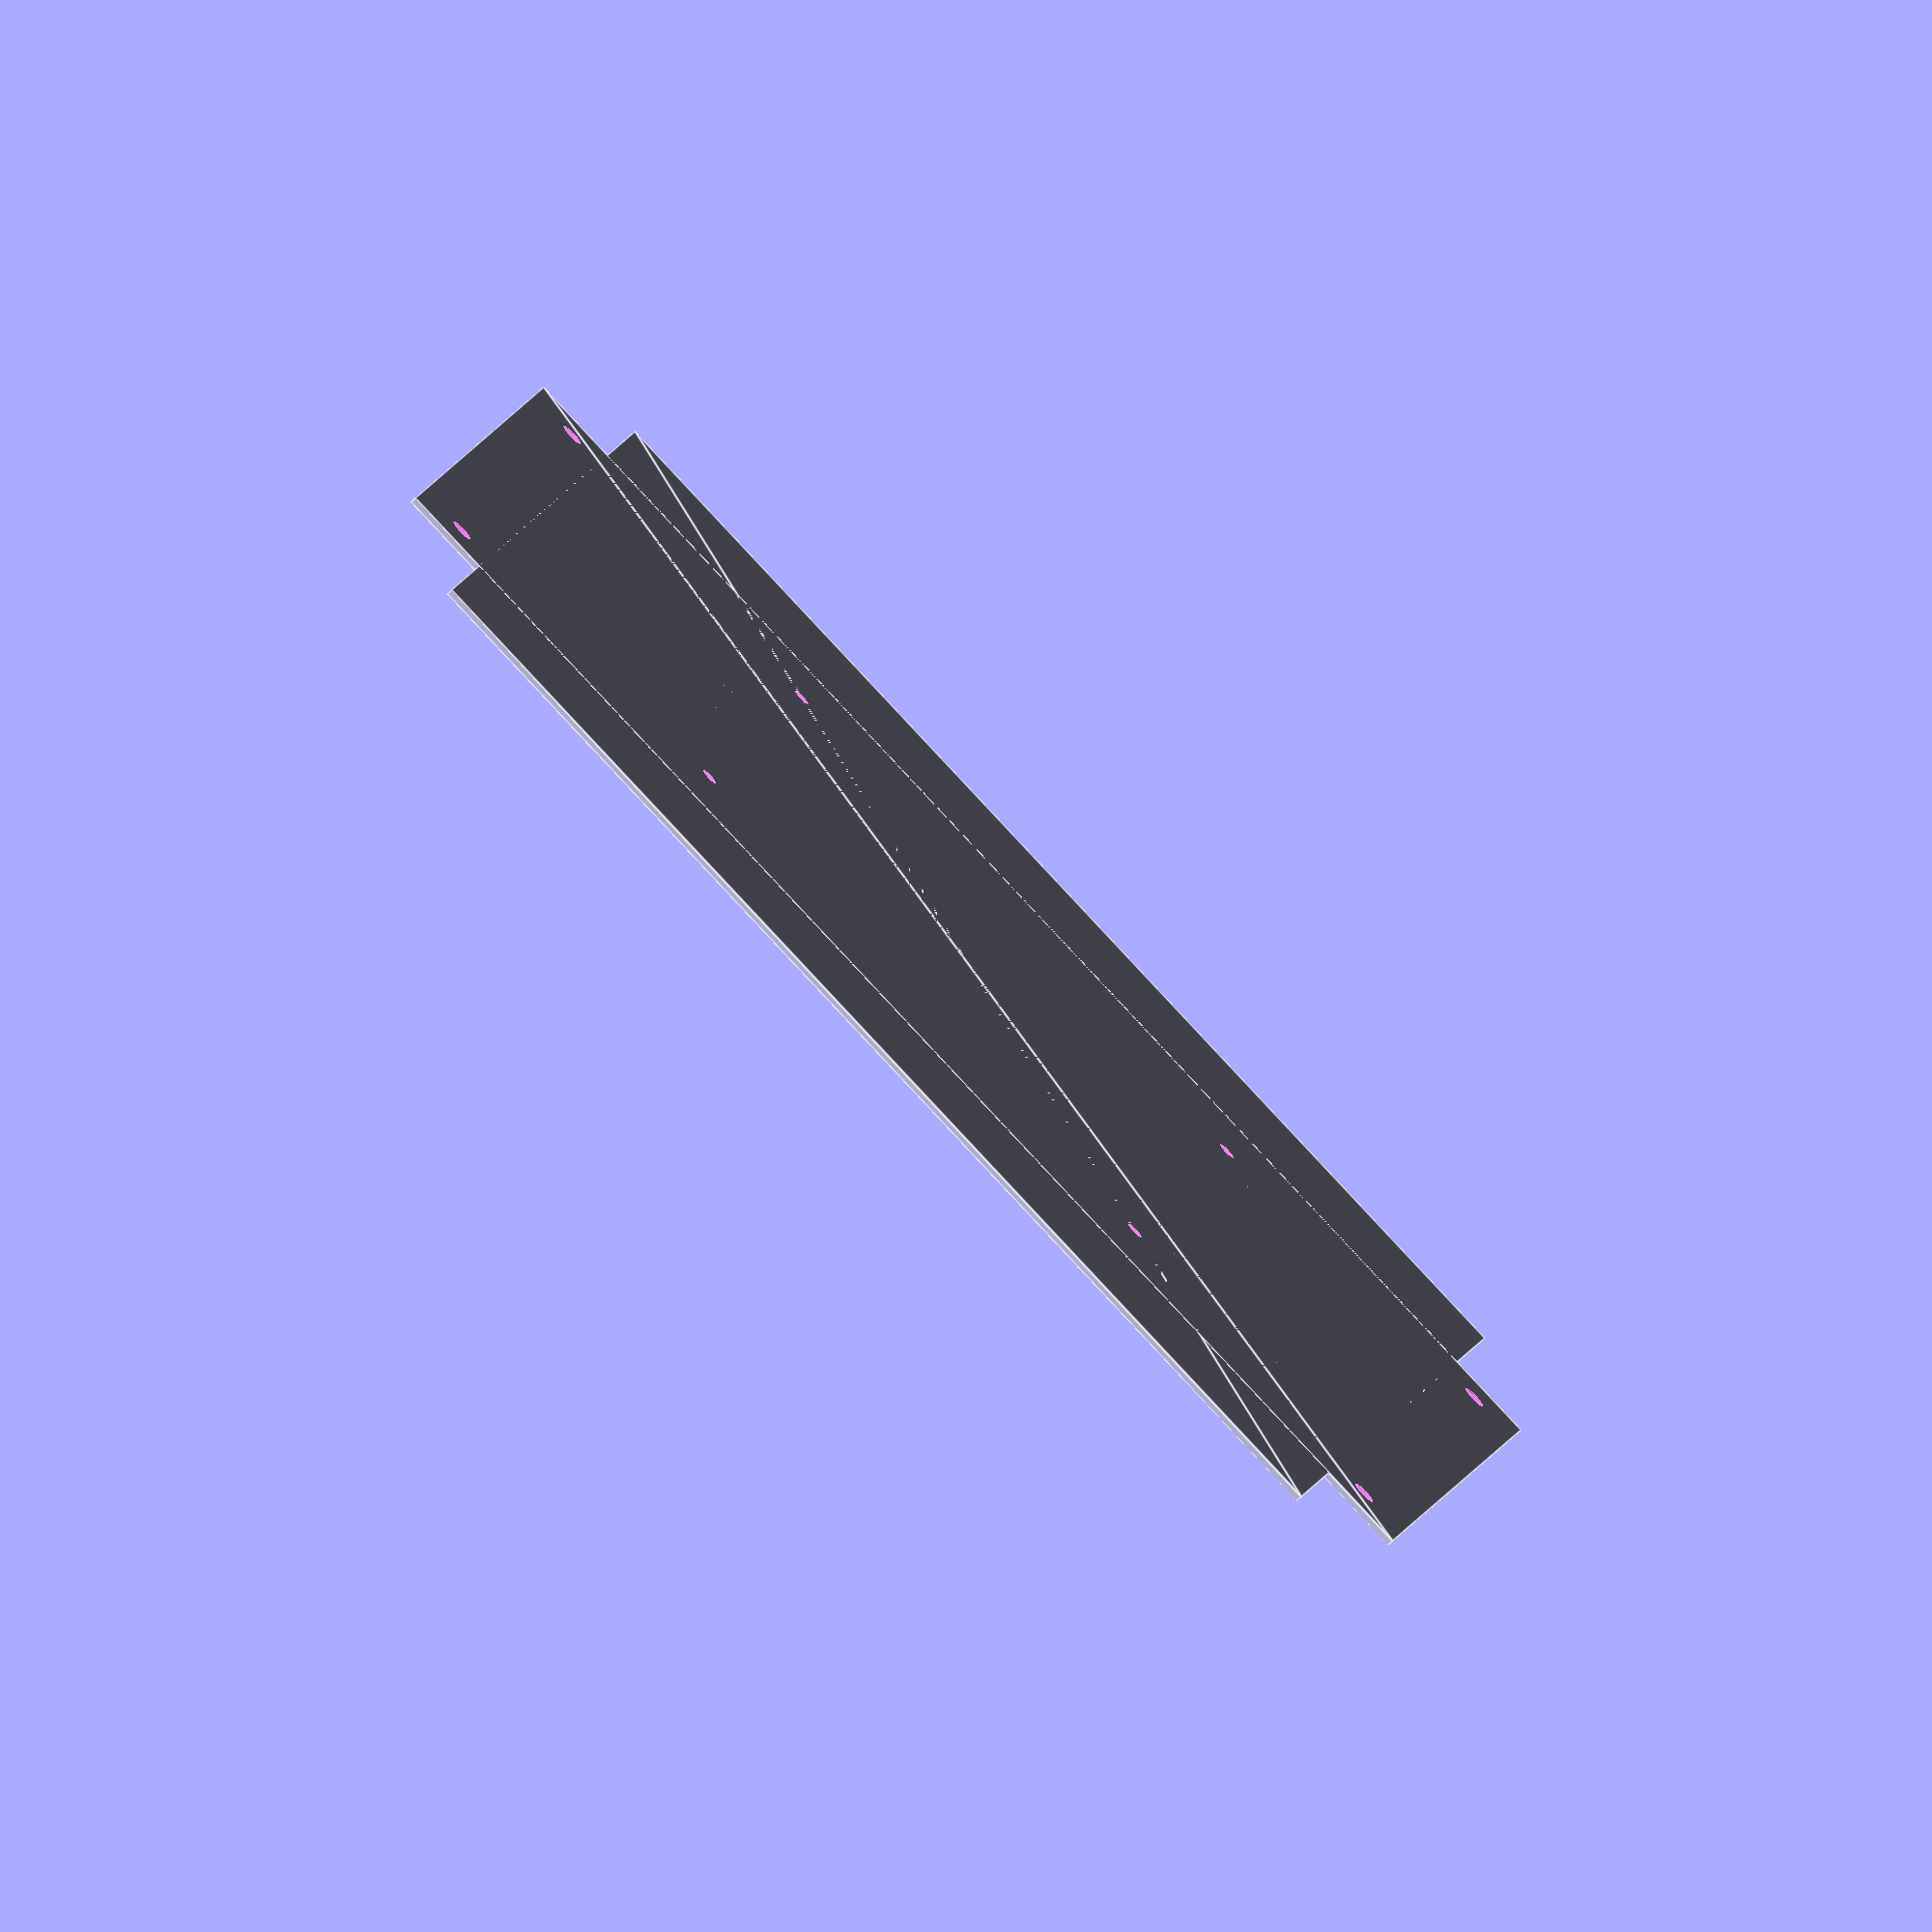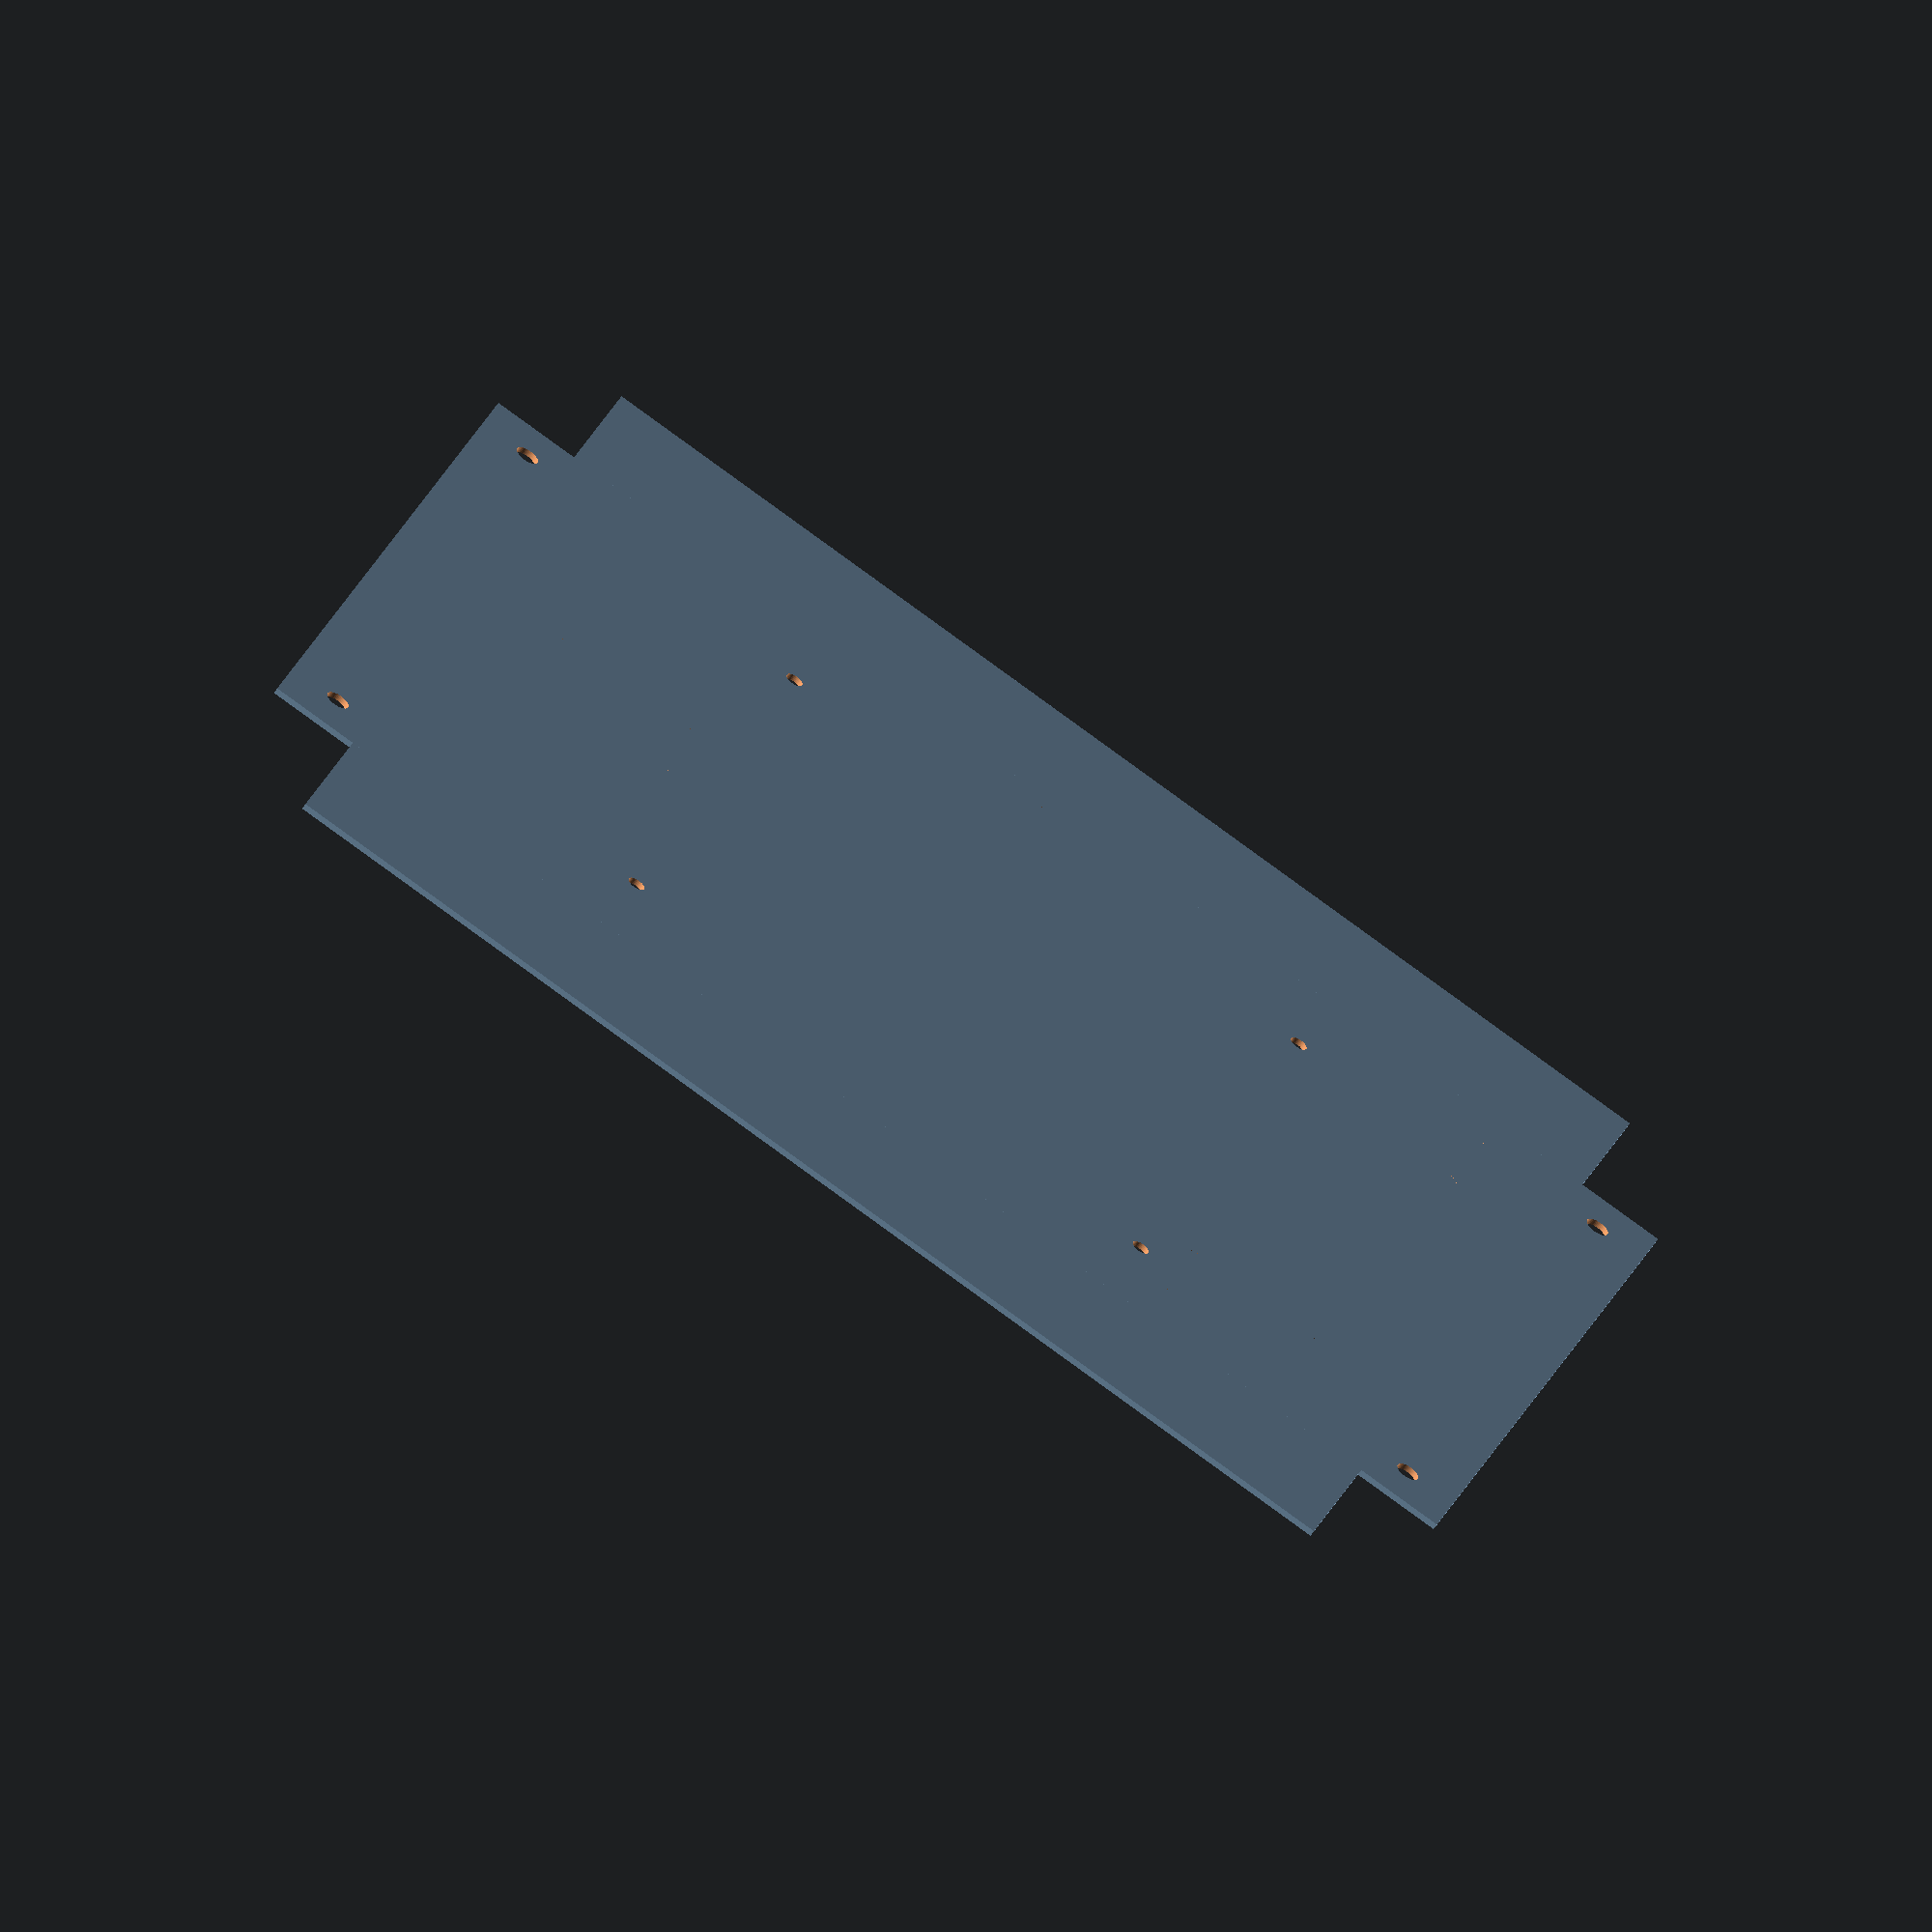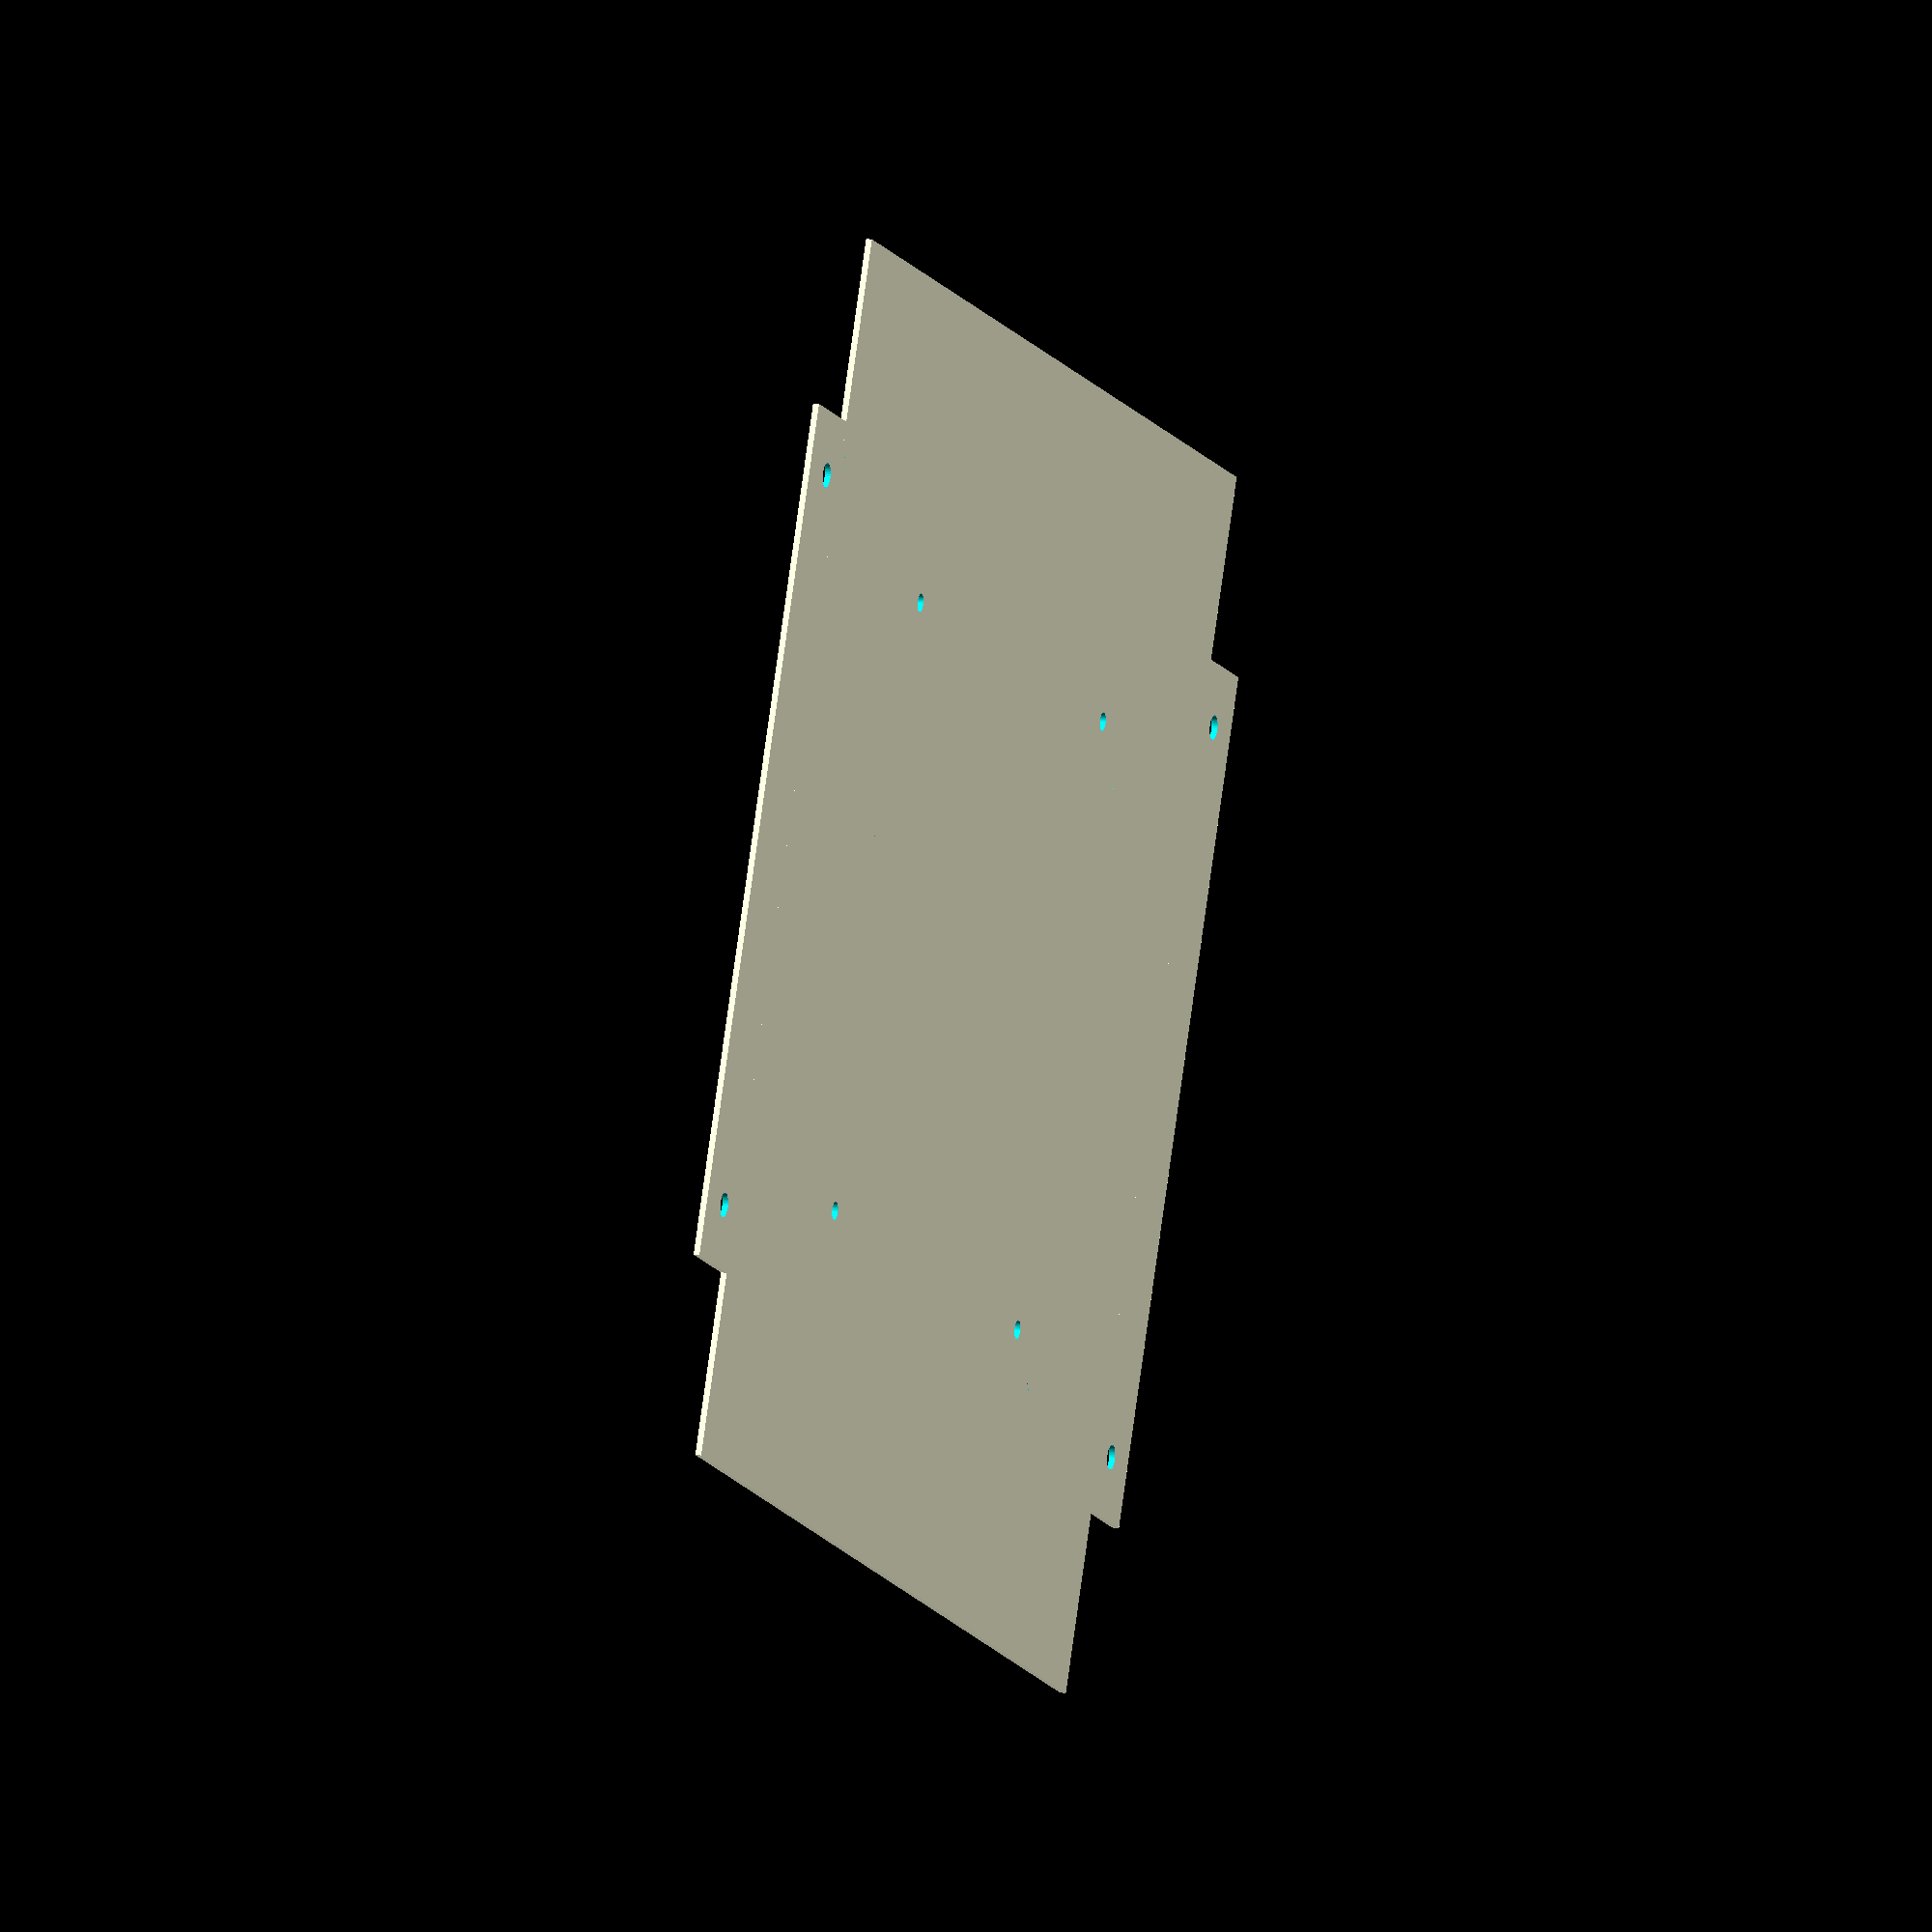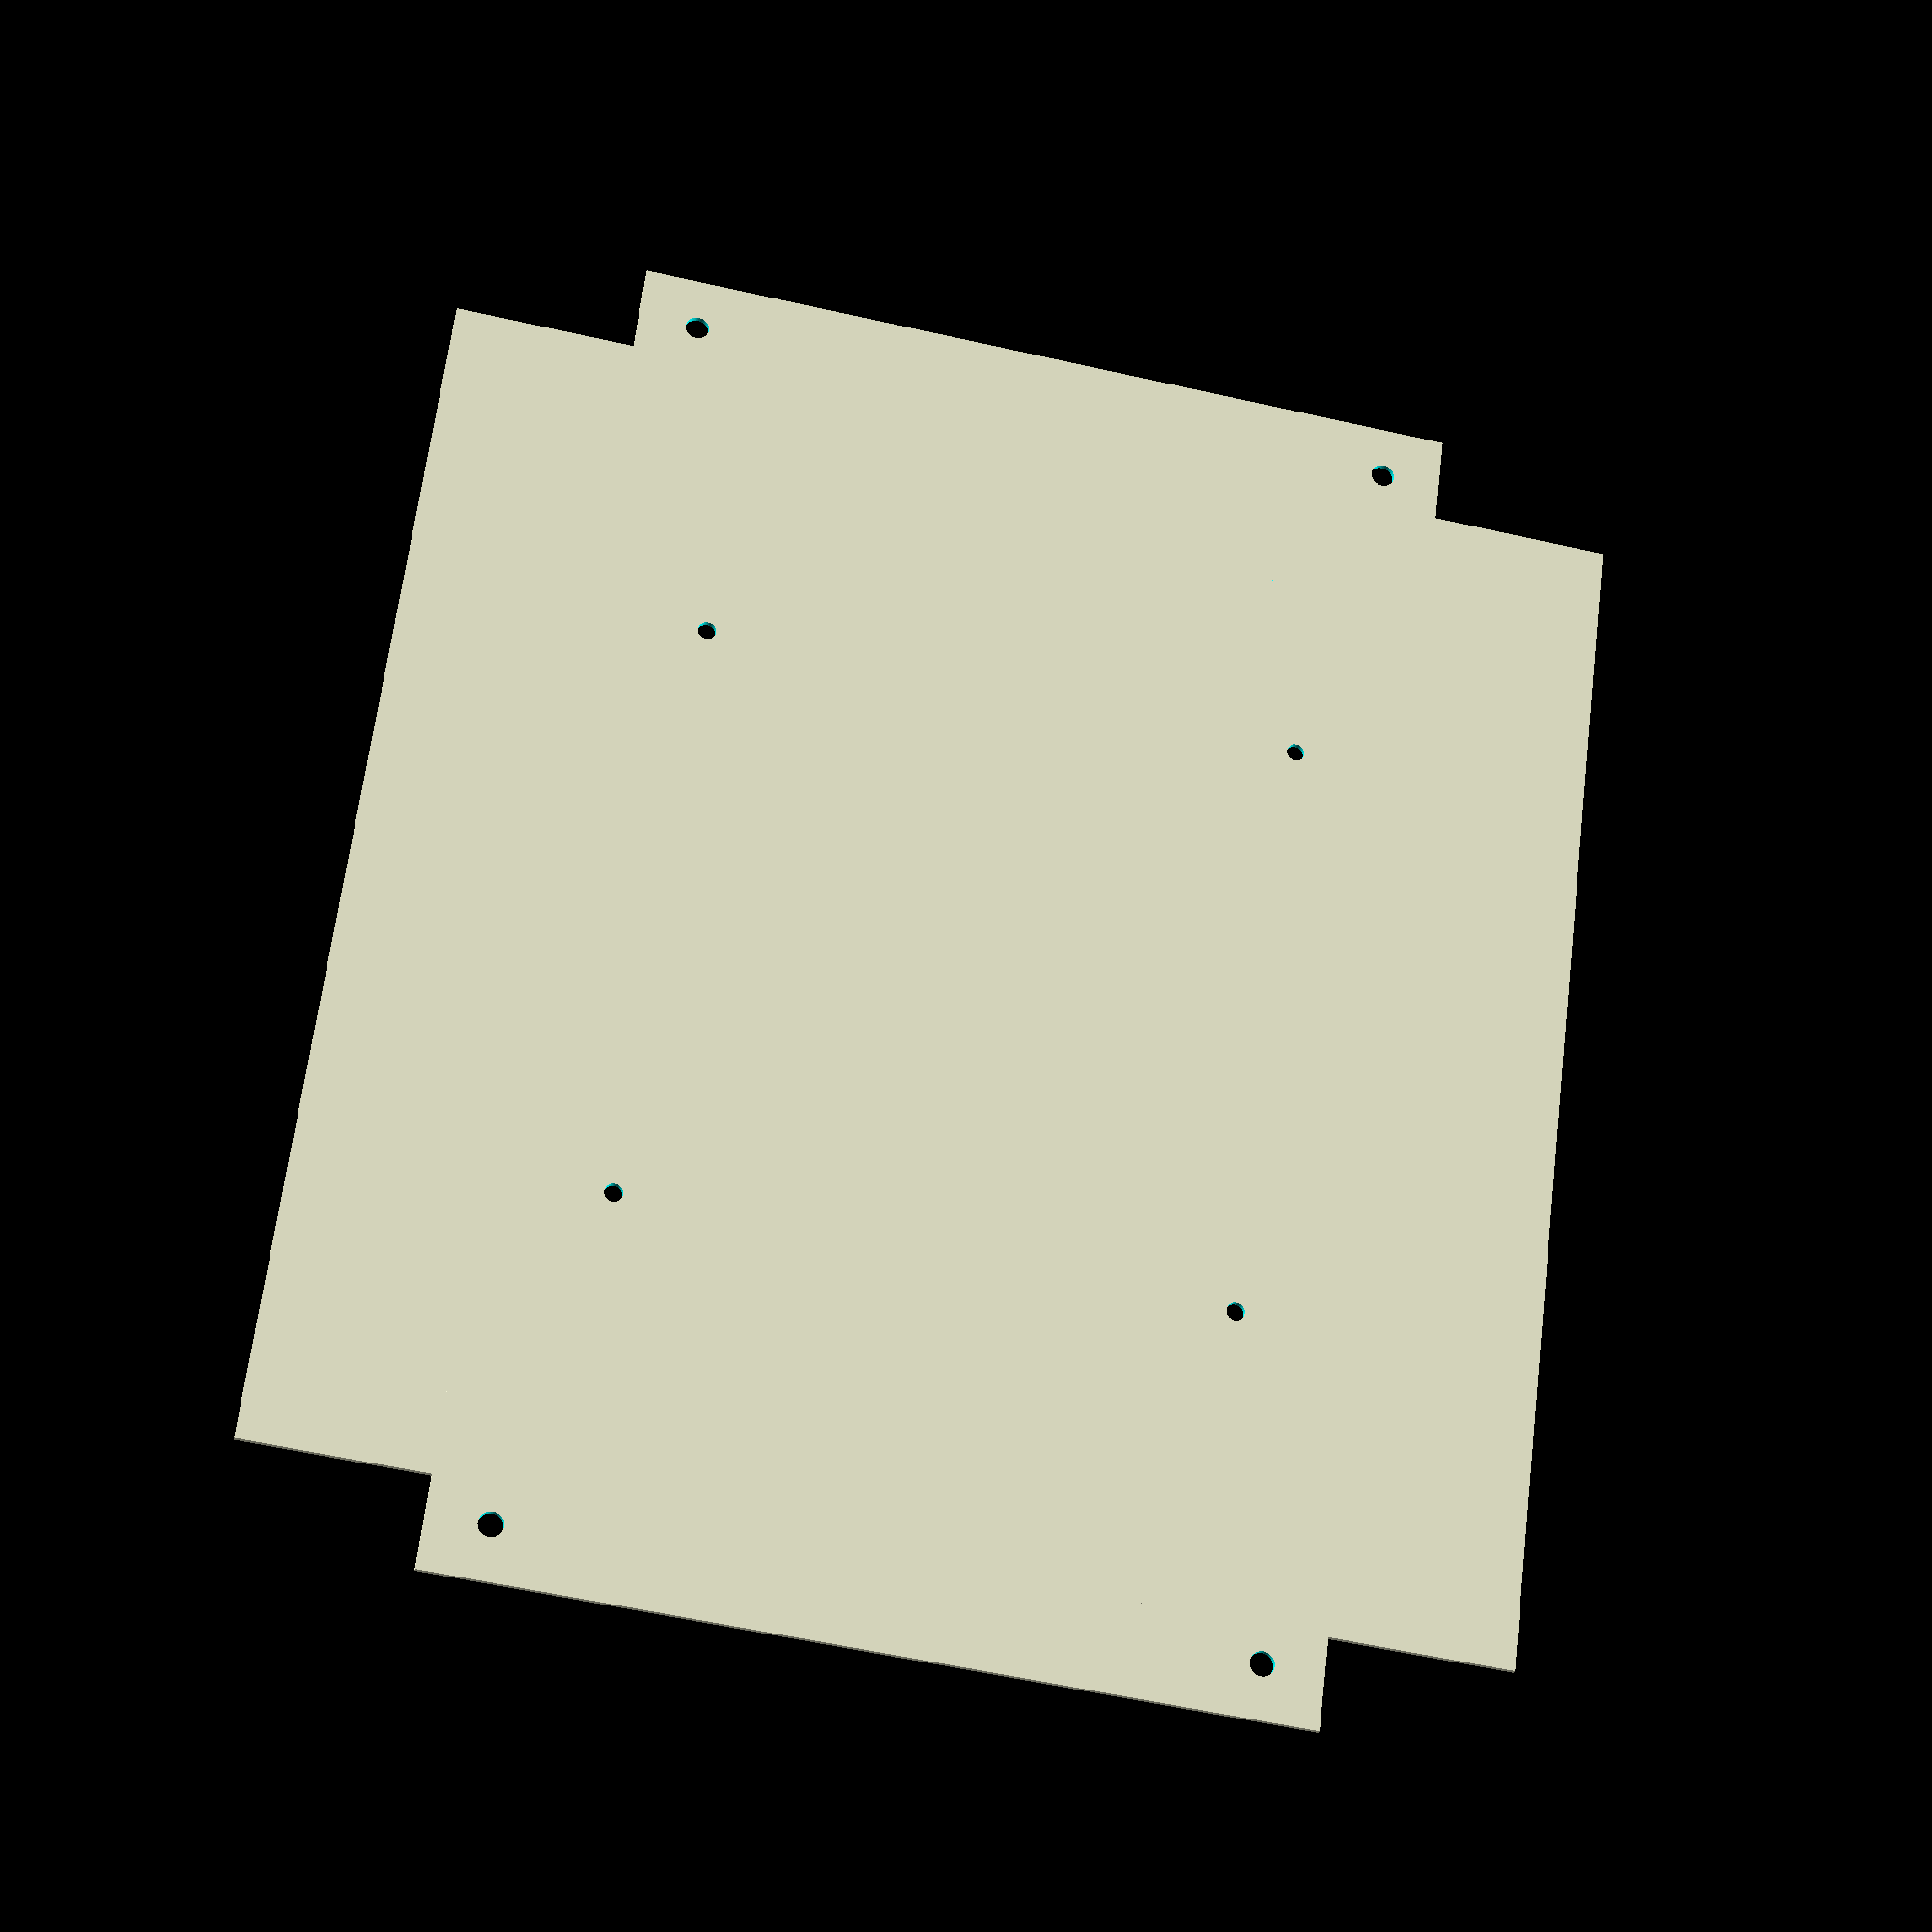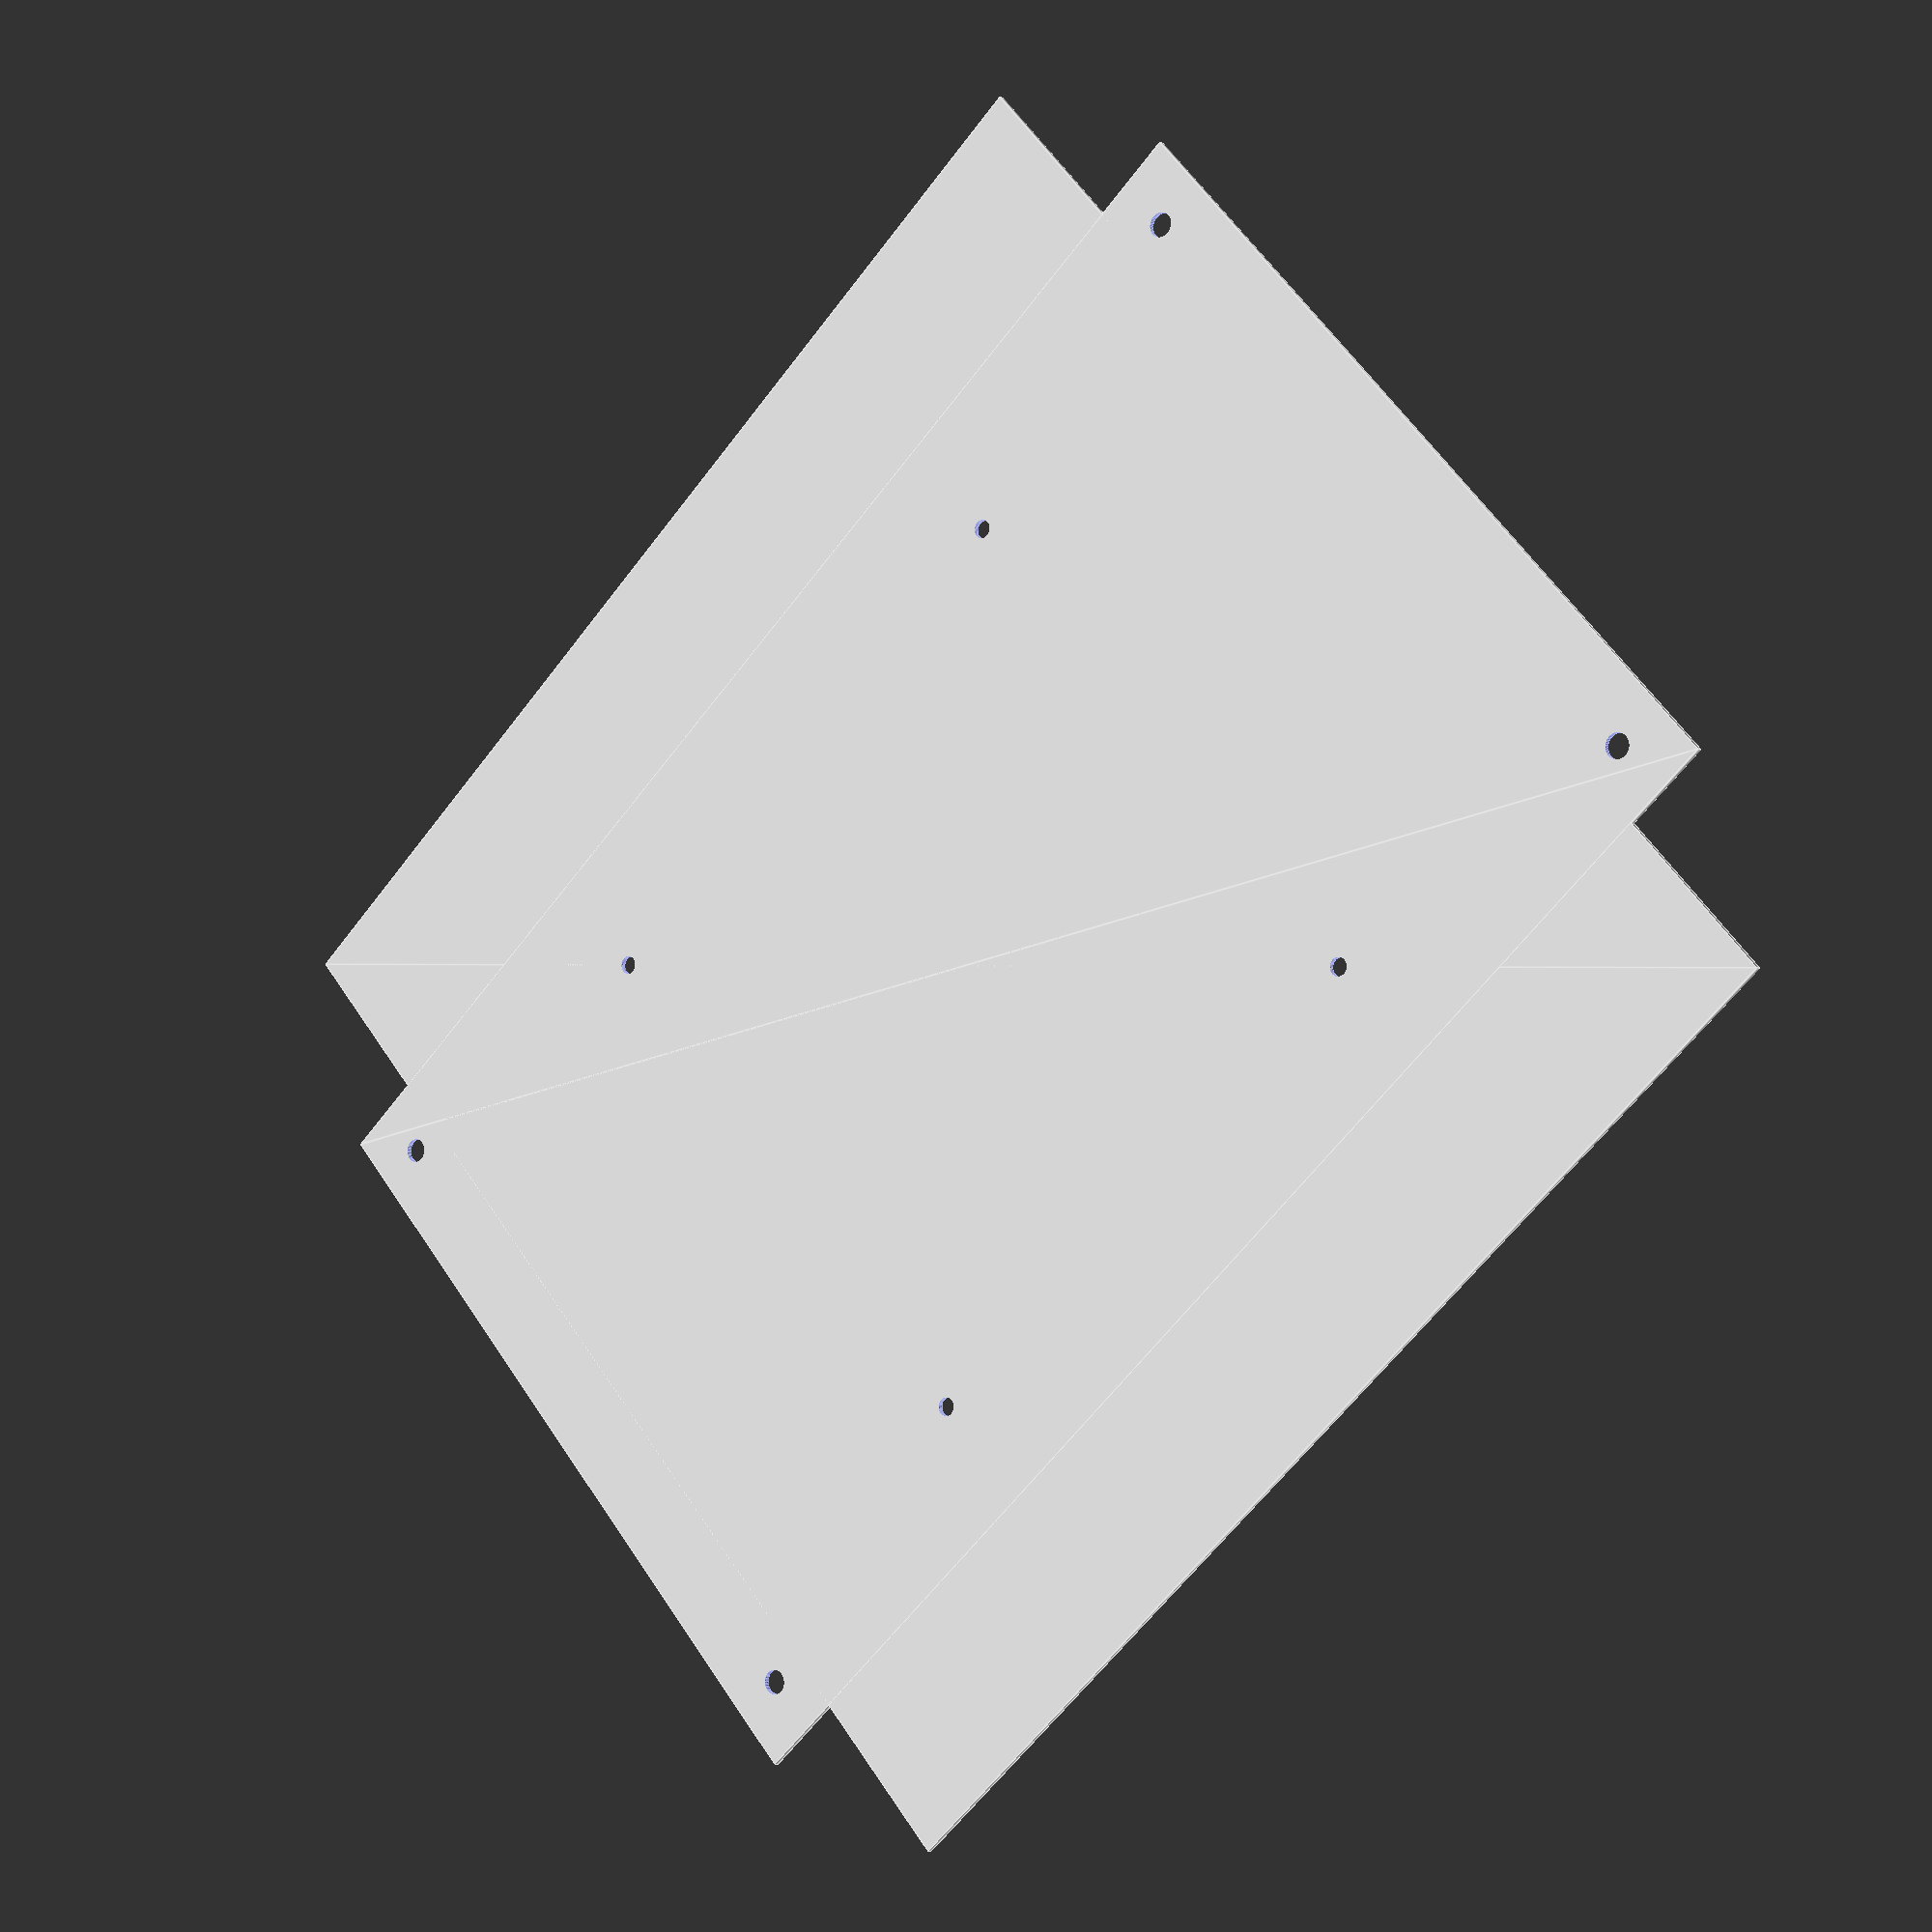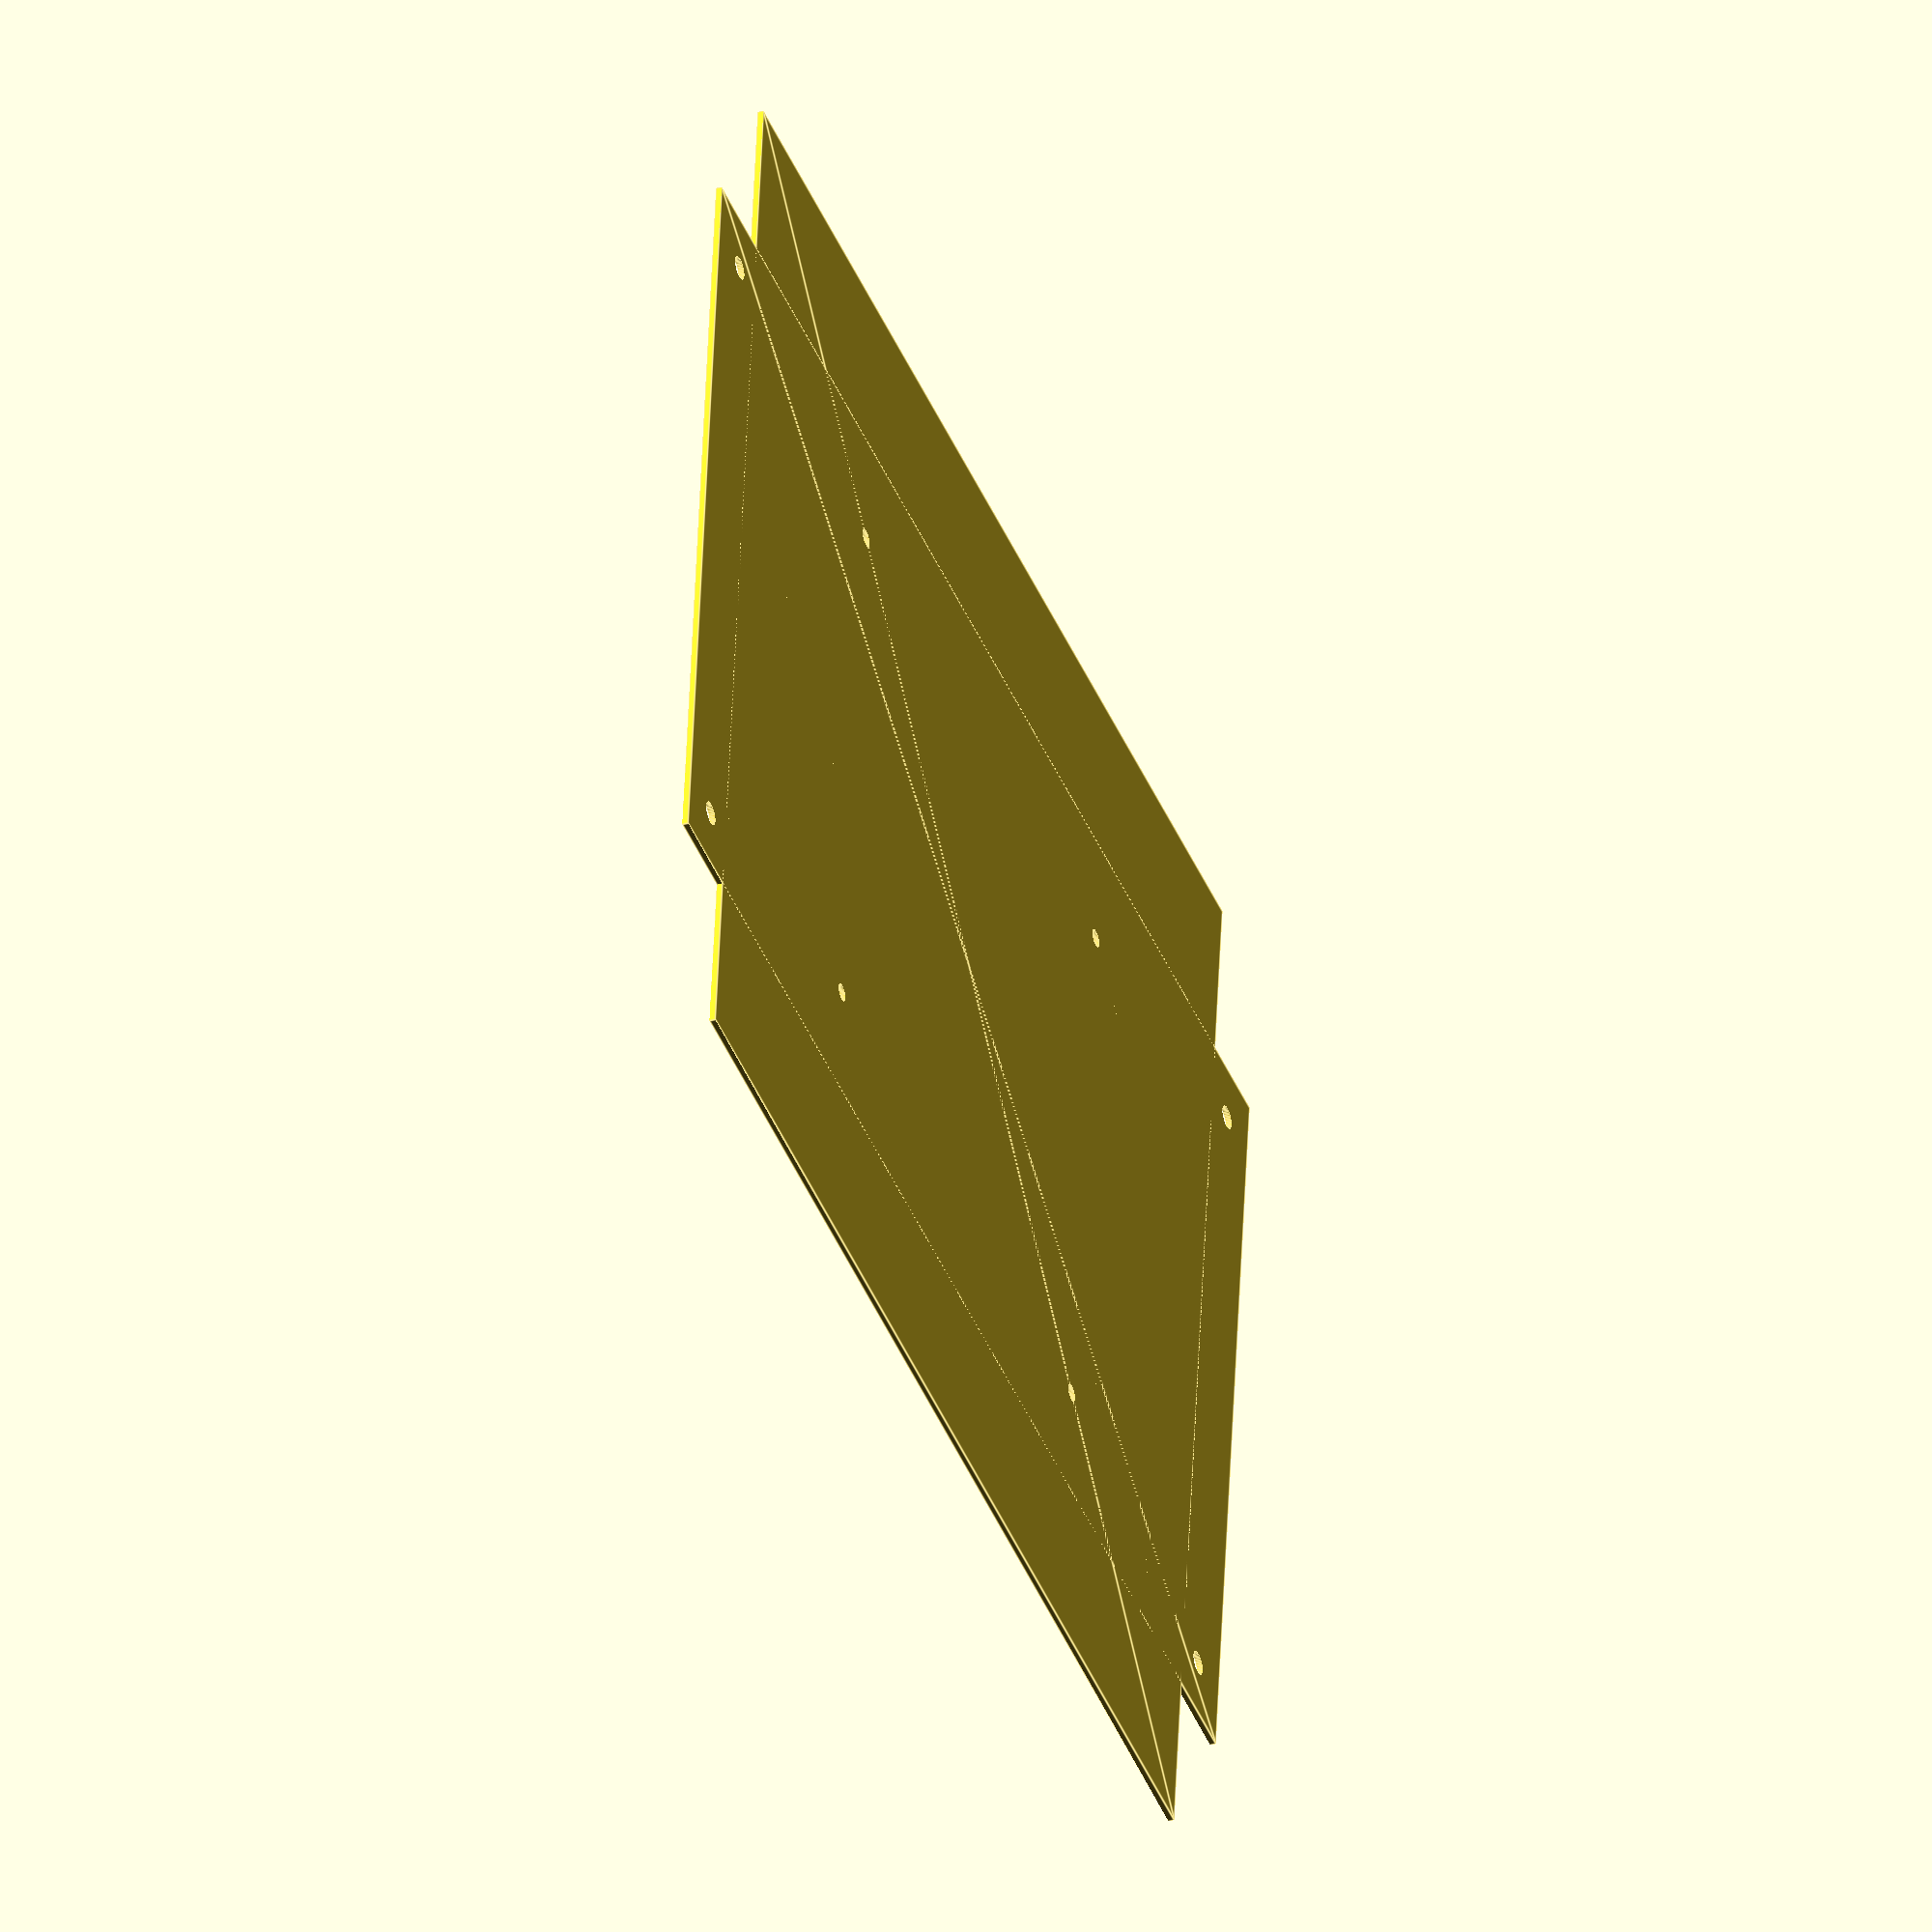
<openscad>
//BukOff by Moritz Keller

//Variables
$fn=50;
profileSize = 20;
printerX = 300; //tbd
printerY = 200; //tbd
profileRadius = 2.5;
distanceFrame = 40;
angleLength = 60;
mdf = 5;
motorSide = 43;

//Modules
//Platform
module platform_bottom() {
	difference() {
		square([230,140],center=true);
		for(i=[1,-1]) {
			translate([-70,i*50])tr_xy(x=12,y=9)circle(r=2);
			translate([5,i*65])circle(r=1.5);
		}
		translate([70,0])	tr_xy(x=12,y=9)circle(r=2);
		for(i=[-1,1])for(j=[1,-1])translate([i*212.2/2,j*60])circle(r=2);
		tr_xy(x=50)circle(r=1.5);
	}
}
module platform_top() {
	difference() {
		square([200,200],center=true);
		for(i=[-1,1])for(j=[1,-1])translate([i*212.2/2,j*60])circle(r=9);
		tr_xy(x=50)circle(r=1.5);
	}
}

//Helper Modules
module tr_xy(x,y=0) {
	if(y==0) {
		for(i=[-1,1])for(j=[-1,1])translate([x*i,x*j])children();
	} else {
		for(i=[-1,1])for(j=[-1,1])translate([x*i,y*j])children();
	}
}
//Render
//Platform
platform_top(); //1
platform_bottom(); //1
</openscad>
<views>
elev=253.8 azim=12.2 roll=225.6 proj=o view=edges
elev=60.8 azim=342.6 roll=148.2 proj=o view=wireframe
elev=345.2 azim=334.9 roll=108.9 proj=o view=solid
elev=23.4 azim=97.2 roll=348.5 proj=p view=solid
elev=4.7 azim=317.9 roll=36.3 proj=p view=edges
elev=37.4 azim=186.0 roll=291.8 proj=o view=edges
</views>
